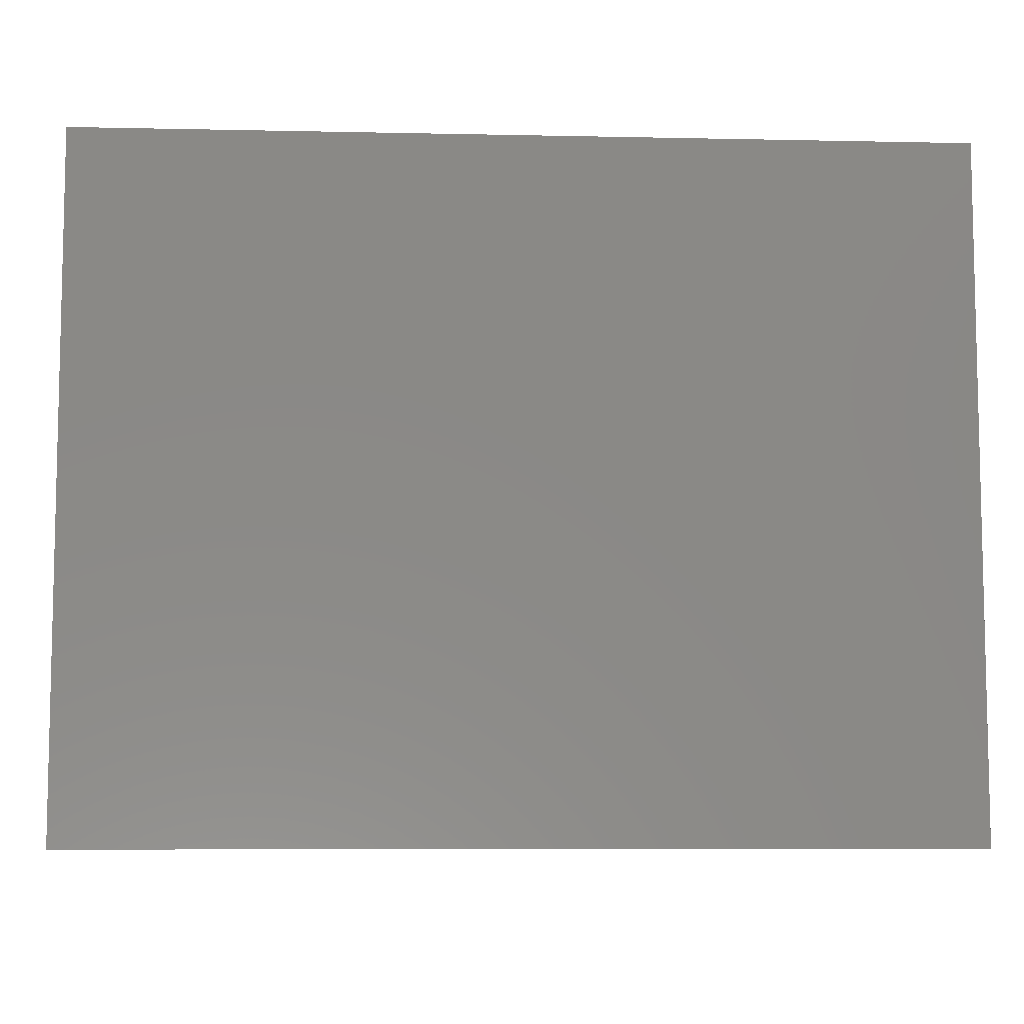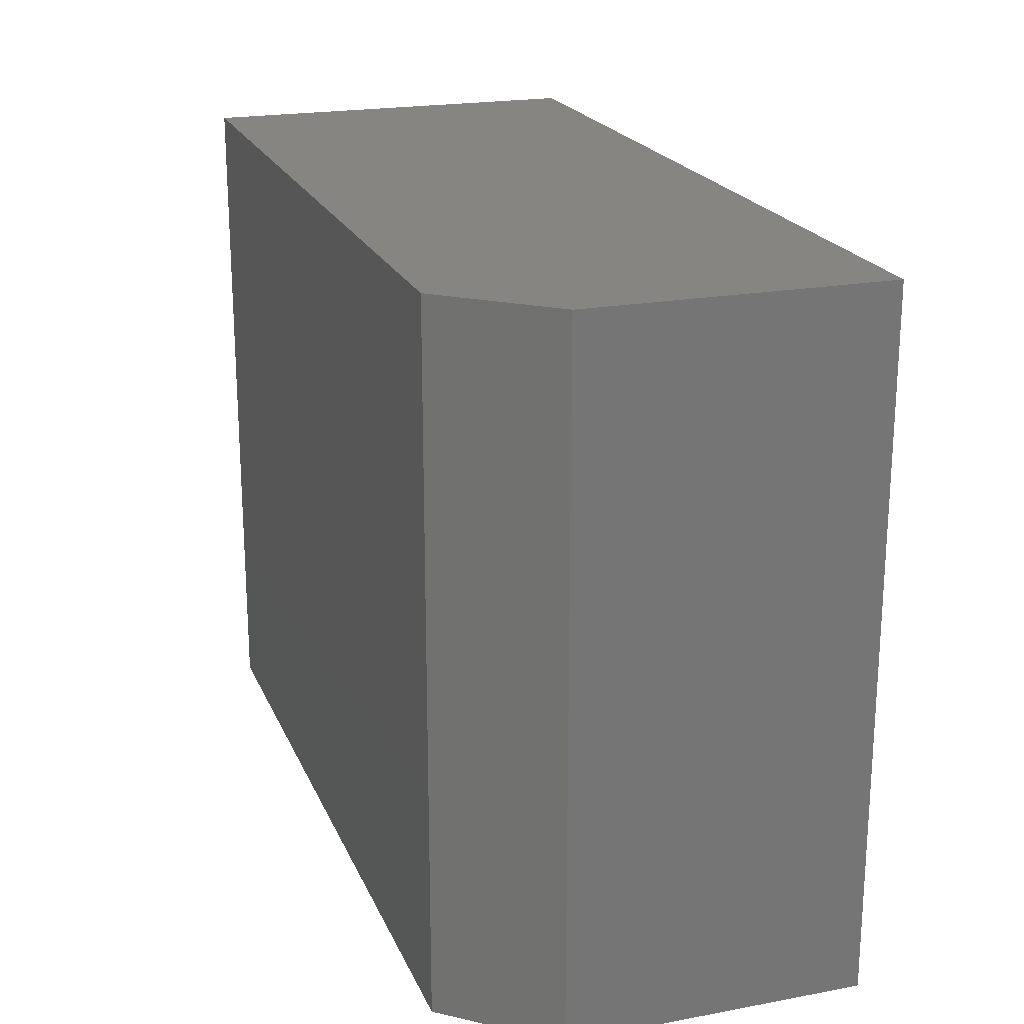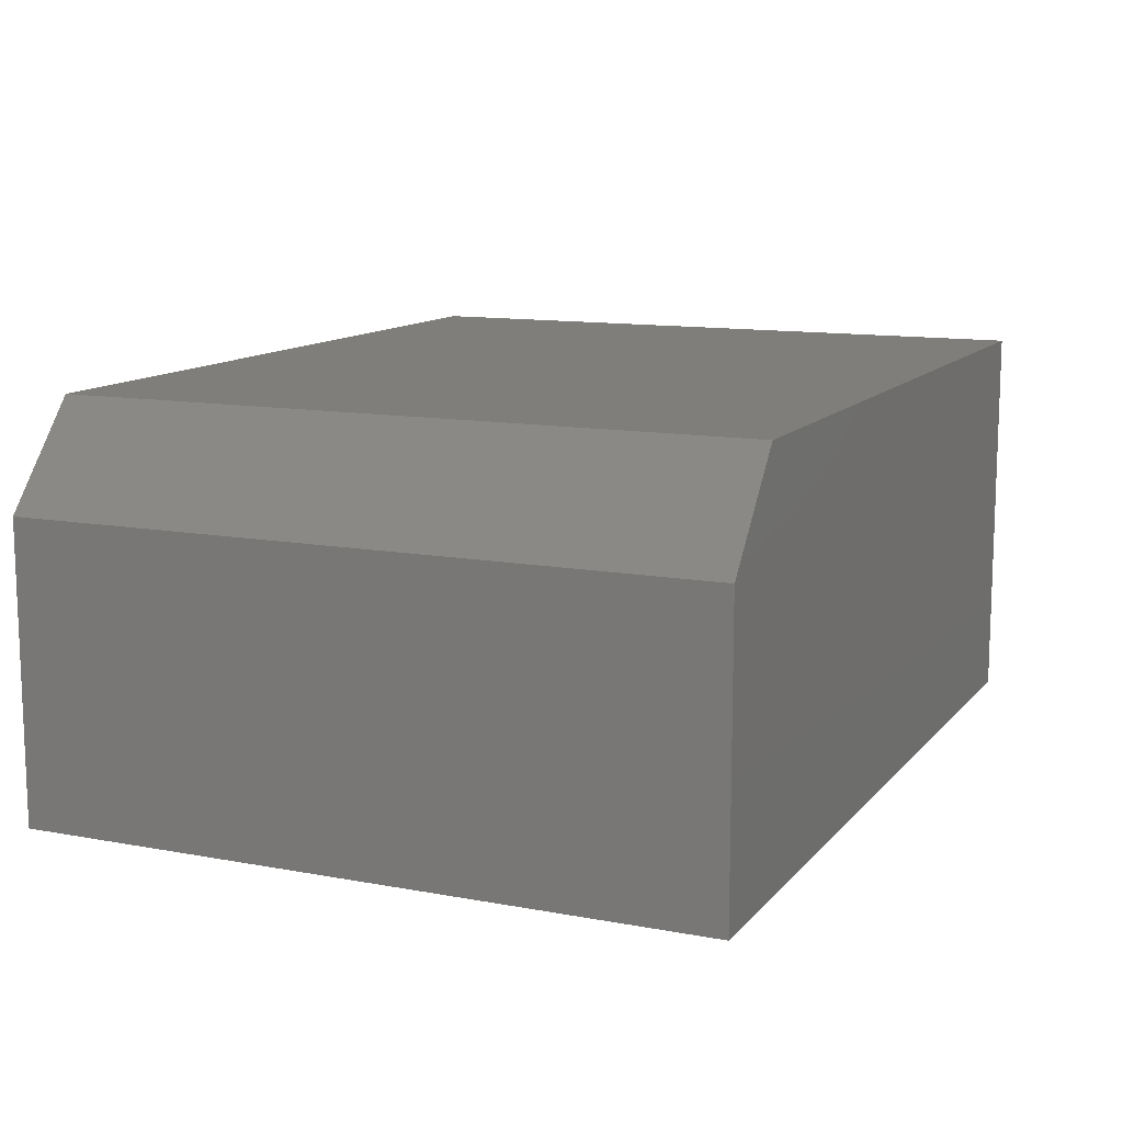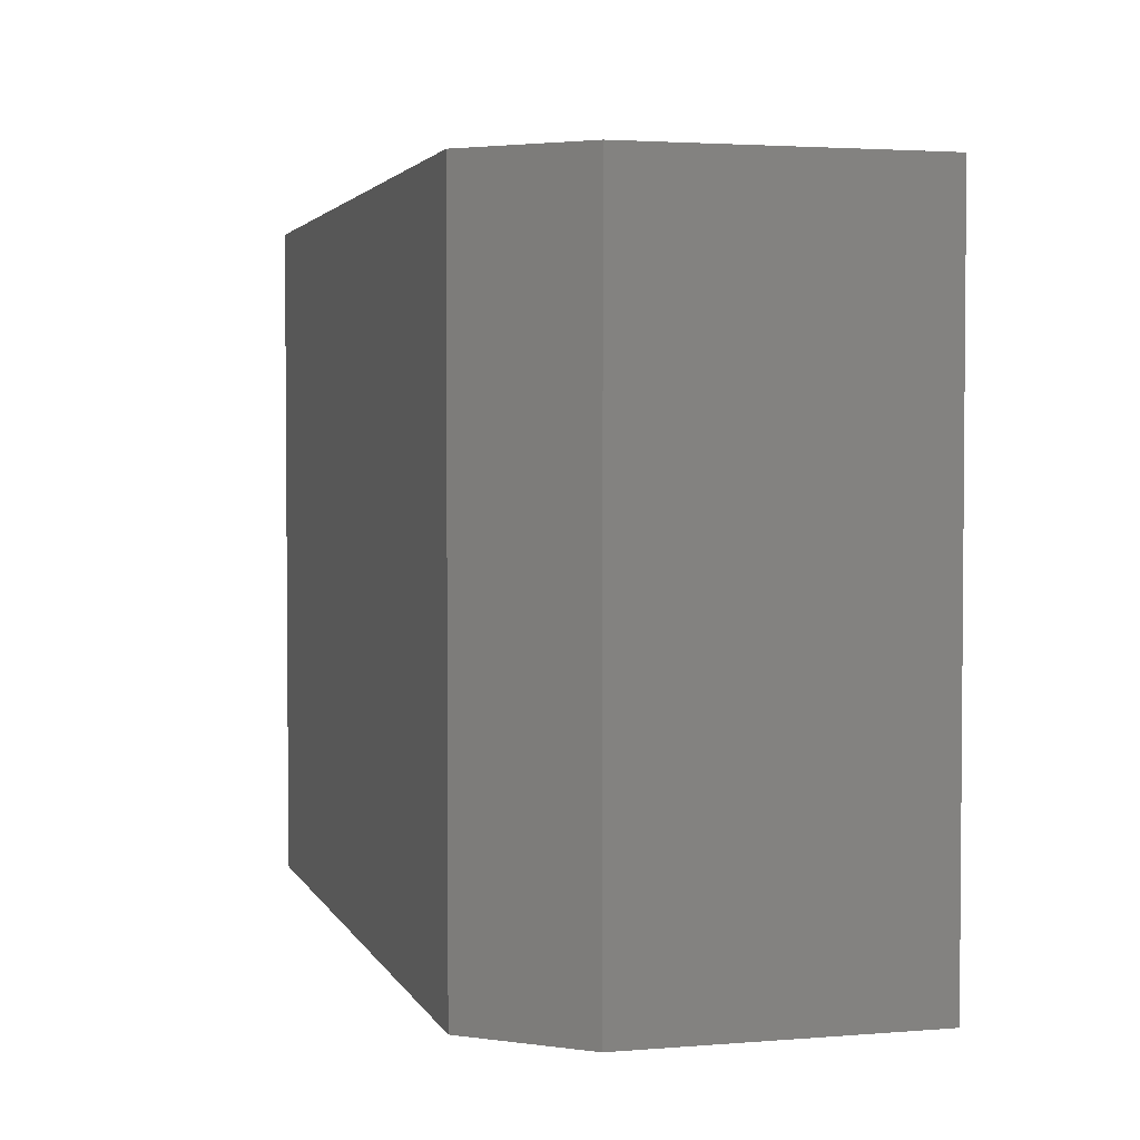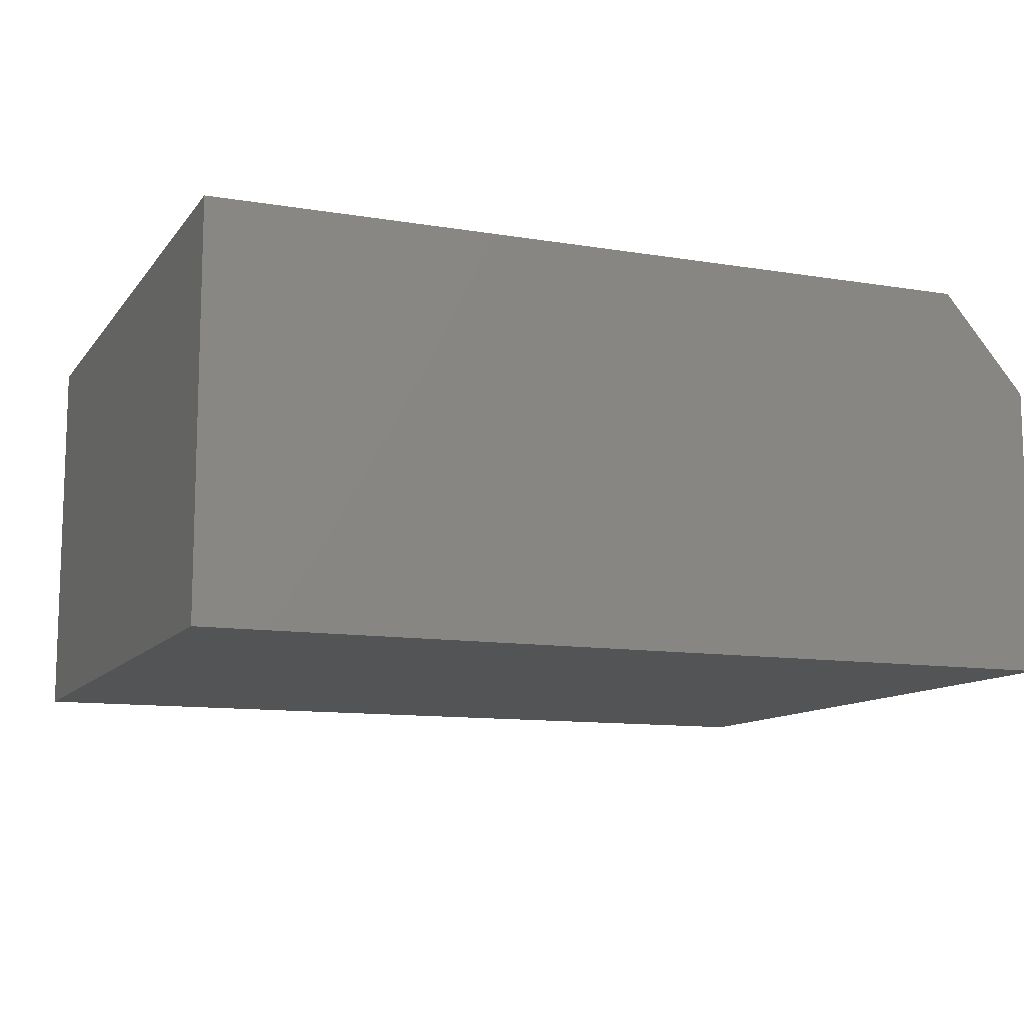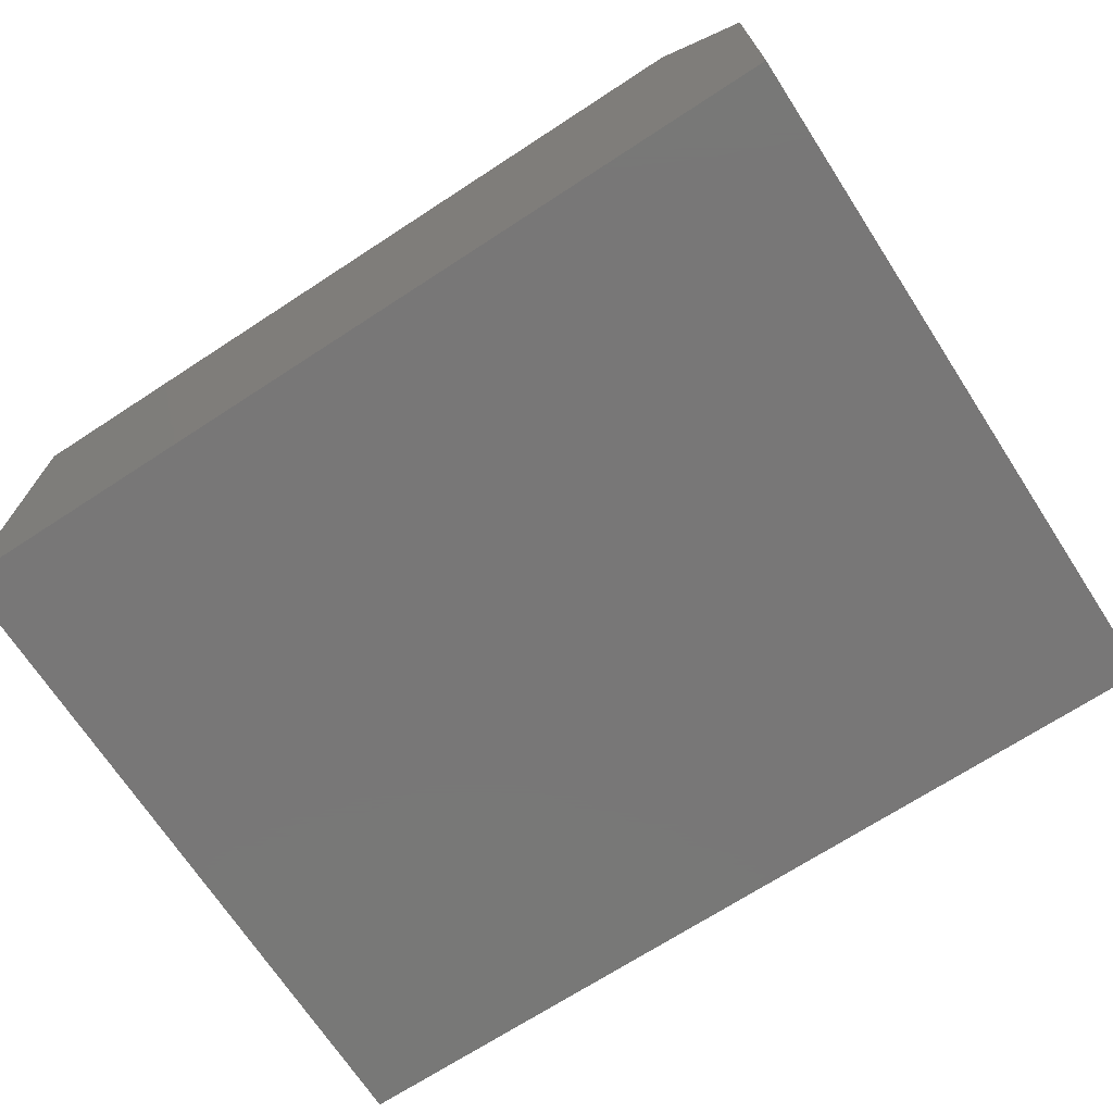
<metadata>
{"format":"stl","ext":"stl","renderer":"f3d","projection":"perspective","resolution":1024,"background":"white","views":[{"elev":-7.7,"azim":-3.4,"up":"+Z"},{"elev":20.9,"azim":-108.5,"up":"+Z"},{"elev":11.9,"azim":-66.0,"up":"+Y"},{"elev":2.9,"azim":-105.5,"up":"+Z"},{"elev":-11.2,"azim":157.9,"up":"+Y"},{"elev":-70.2,"azim":-146.9,"up":"+Y"}]}
</metadata>
<code>
# stl→obj: 10 verts, 16 faces
v -0.4062 5.204e-18 -5.741e-18
v -0.4062 5.204e-18 0.7485
v 0.4609 5.334e-17 -5.884e-17
v 0.4609 5.334e-17 0.7485
v -0.5 -0.4297 0.7485
v -0.5 -0.1094 0.7485
v -0.5 -0.4297 0
v -0.5 -0.1094 0
v 0.4609 -0.4297 0.7485
v 0.4609 -0.4297 -5.884e-17
f 1 2 3
f 3 2 4
f 5 6 7
f 7 6 8
f 9 4 5
f 5 4 2
f 5 2 6
f 3 10 1
f 1 10 7
f 1 7 8
f 6 2 8
f 8 2 1
f 7 10 5
f 5 10 9
f 10 3 9
f 9 3 4

</code>
